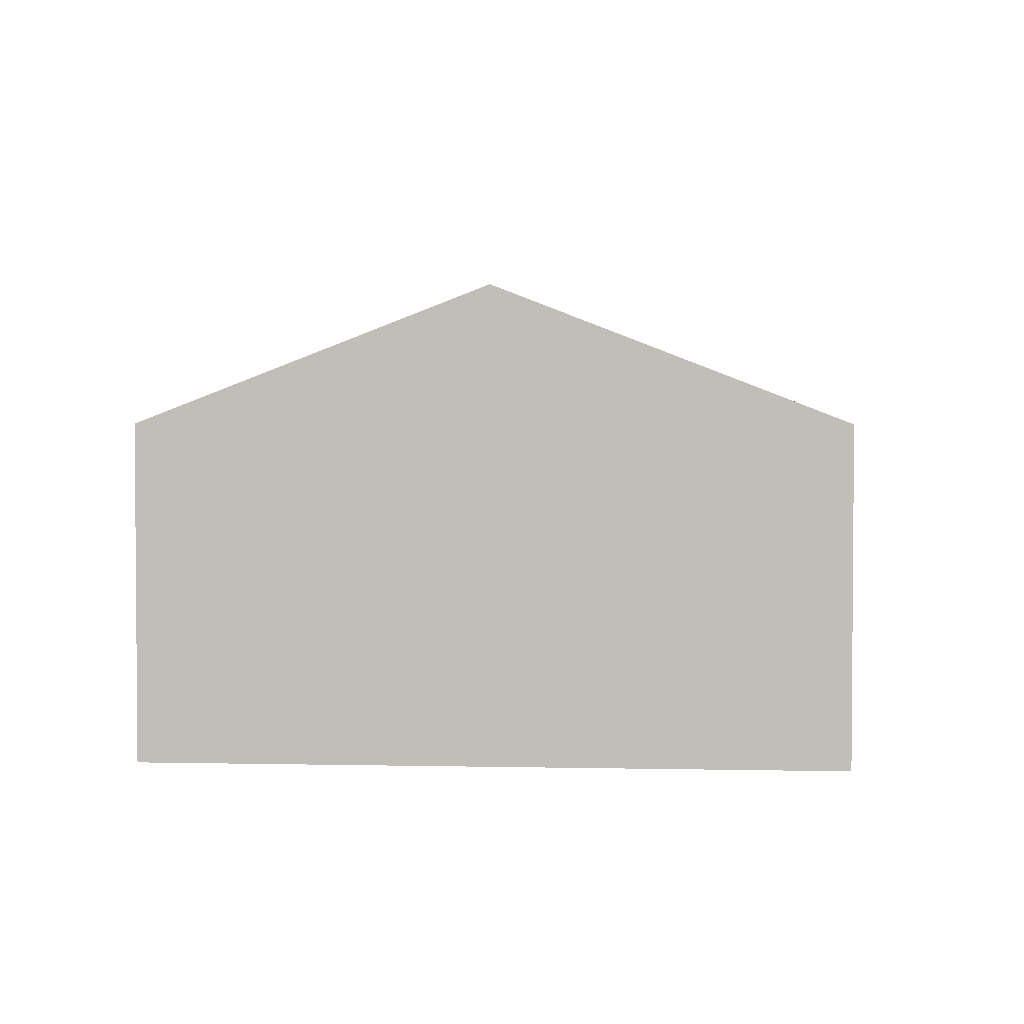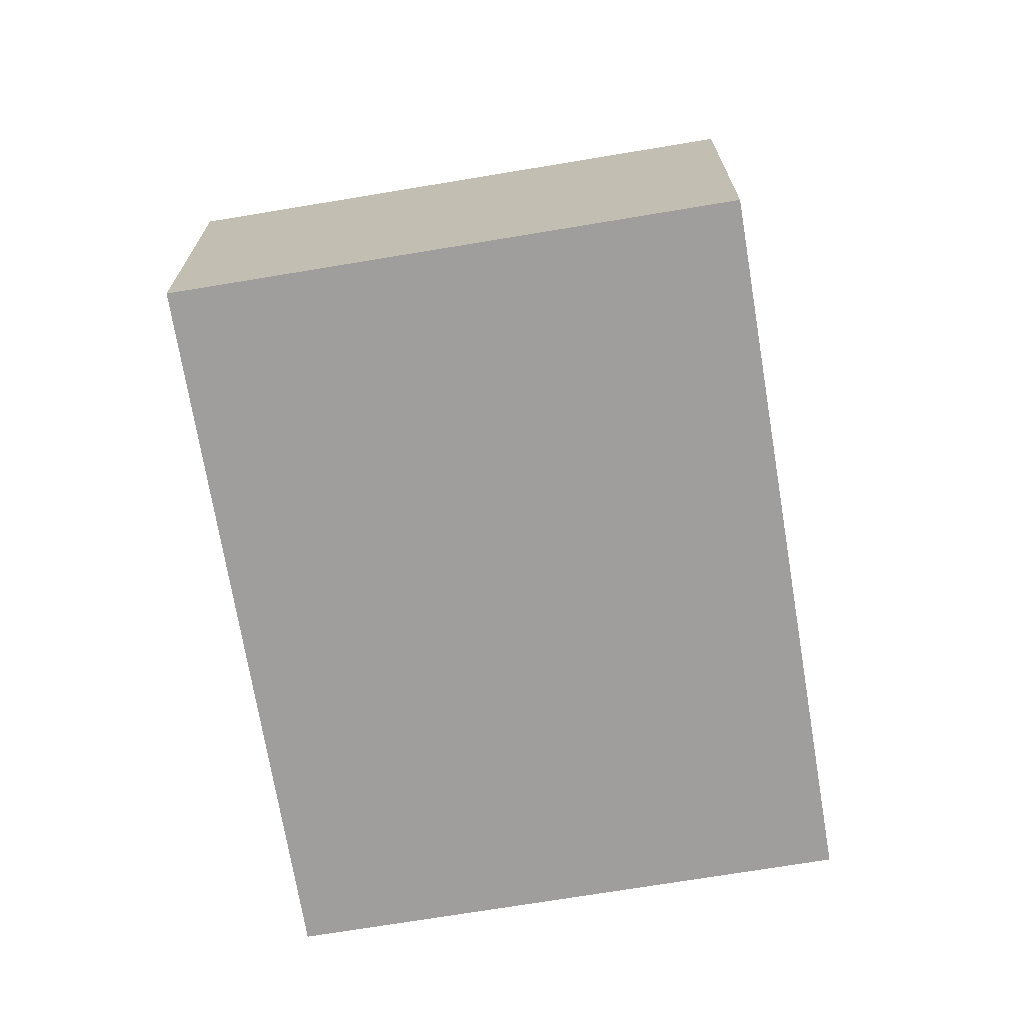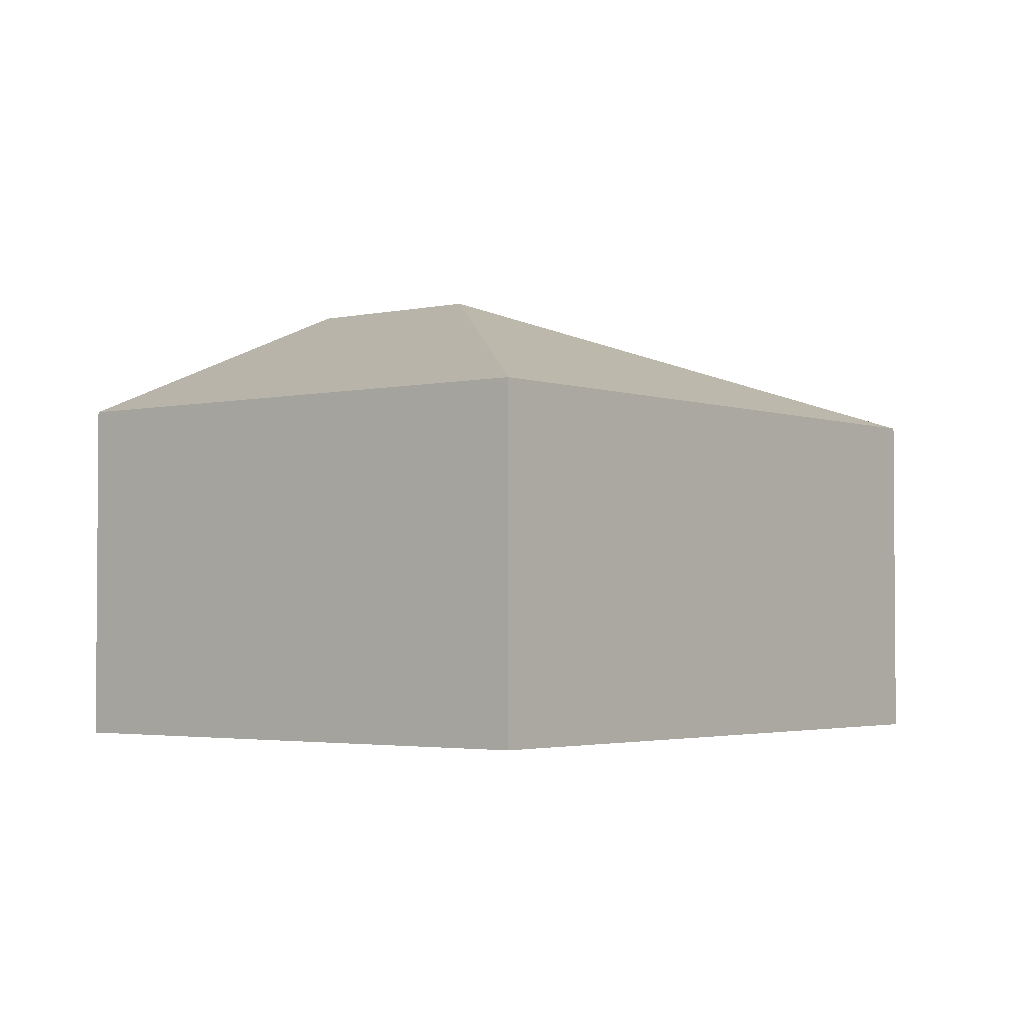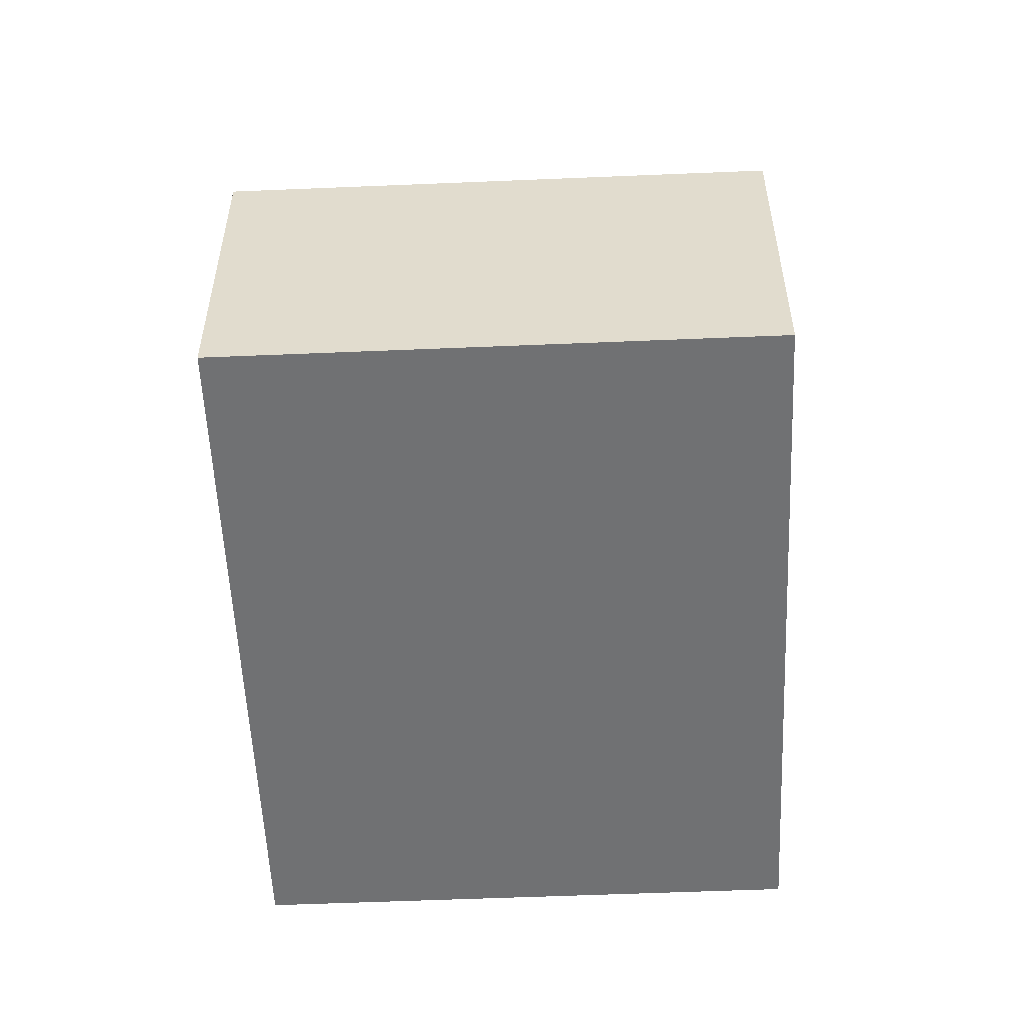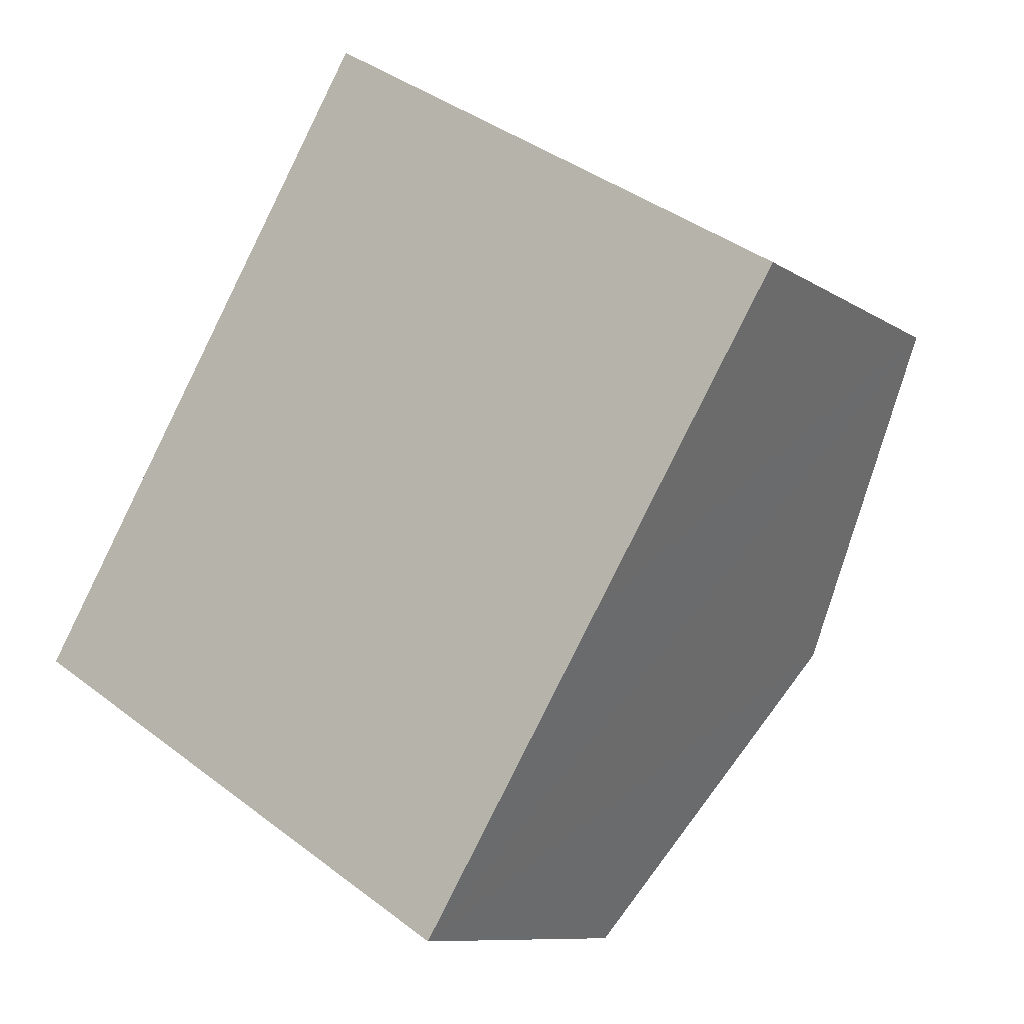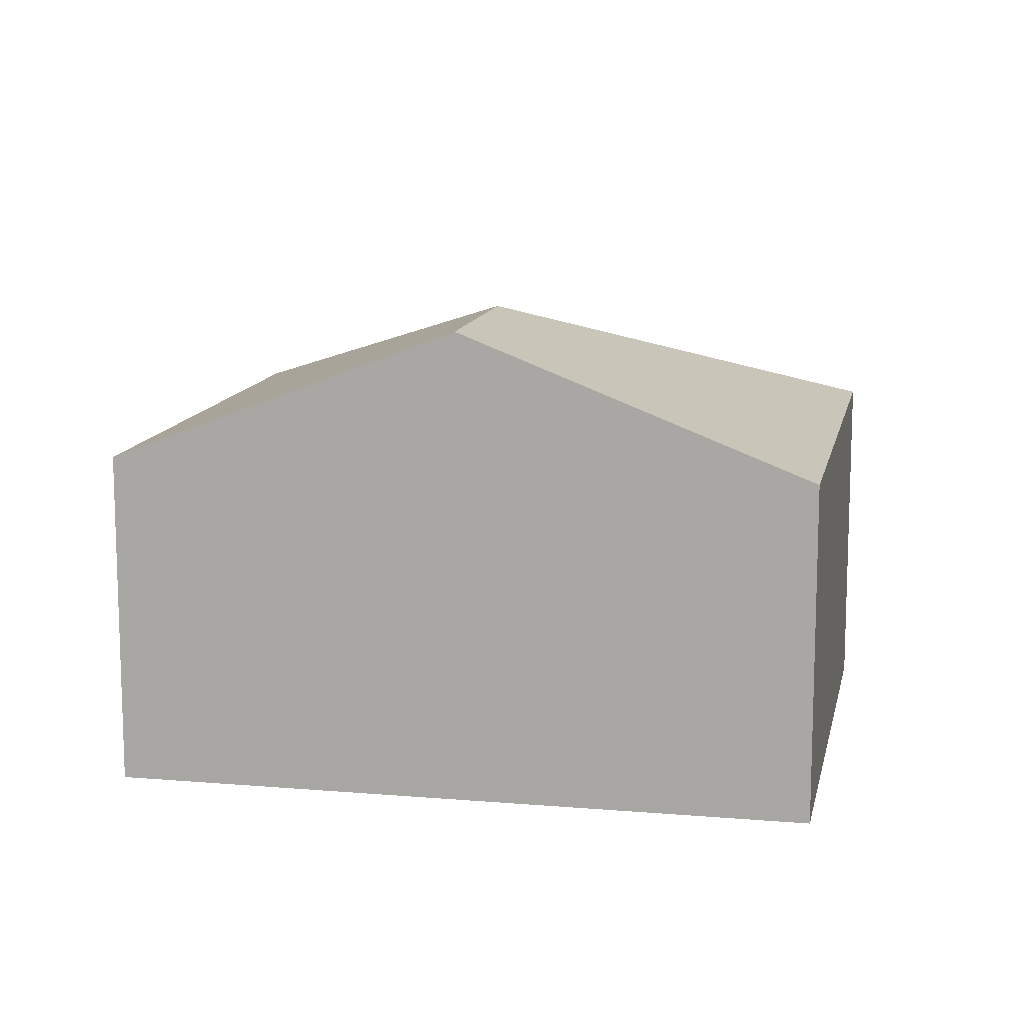
<metadata>
{"format":"obj","ext":"obj","renderer":"f3d","projection":"perspective","resolution":1024,"background":"white","views":[{"elev":3.0,"azim":125.8,"up":"+Y"},{"elev":-71.1,"azim":40.8,"up":"+Y"},{"elev":-2.8,"azim":-110.0,"up":"+Y"},{"elev":-55.1,"azim":33.9,"up":"+Y"},{"elev":-9.5,"azim":31.6,"up":"+Z"},{"elev":12.3,"azim":132.8,"up":"+Y"}]}
</metadata>
<code>
v  3.434 2.444 -2.093
v  3.514 3.431 0.852
v  4.765 3.431 0.09
v  0 2.444 1.497e-16
v  2.662 2.444 4.365
v  6.095 2.444 2.272
v  3.434 1.282e-16 -2.093
v  4.765 -5.511e-18 0.09
v  6.095 -1.391e-16 2.272
v  0 0 0
v  2.662 -2.673e-16 4.365
g defaultobject
f 1 2 3
f 2 1 4
f 3 5 6
f 5 3 2
f 2 4 5
f 3 7 1
f 7 3 6
f 7 6 8
f 8 6 9
f 7 4 1
f 4 7 10
f 10 5 4
f 5 10 11
f 11 6 5
f 6 11 9
f 8 10 7
f 10 8 9
f 10 9 11

</code>
